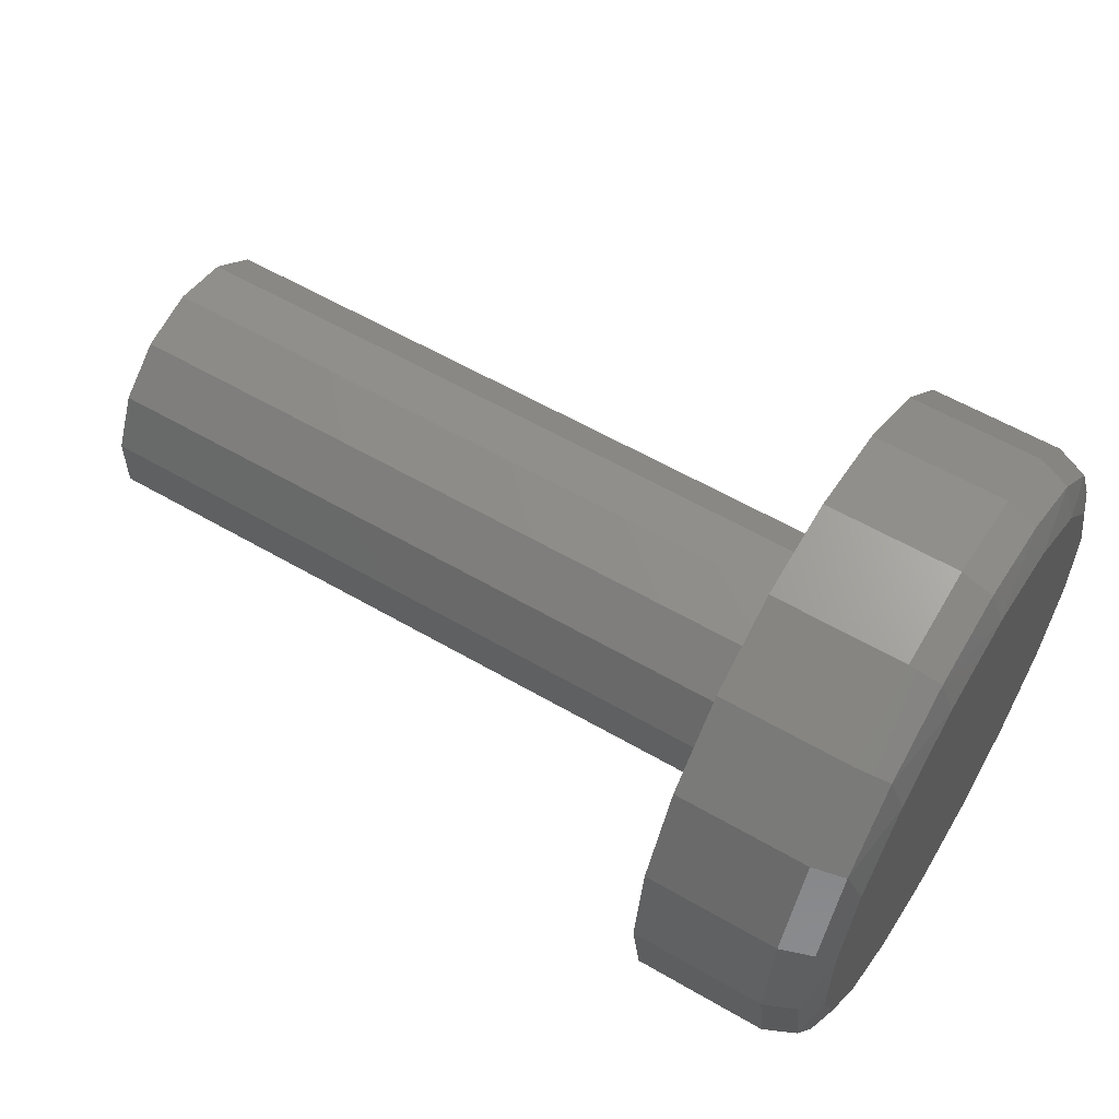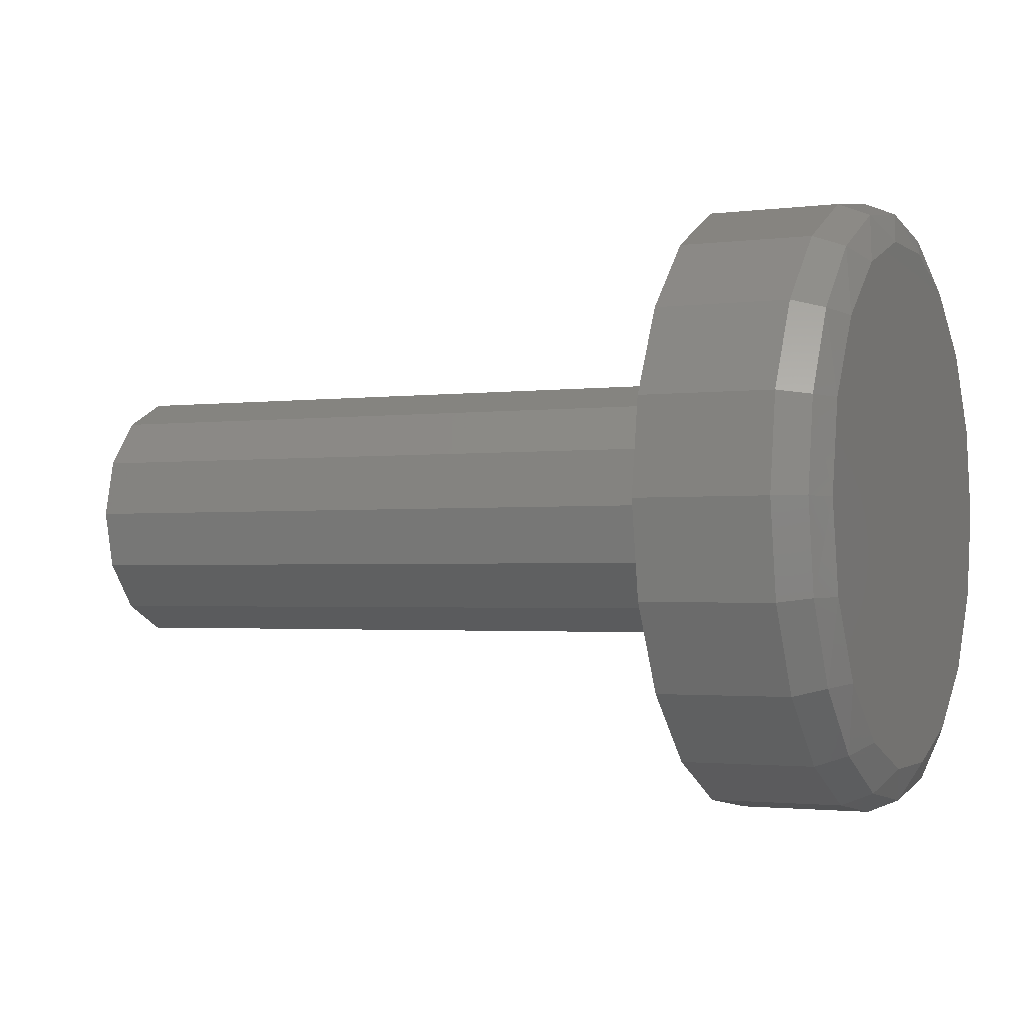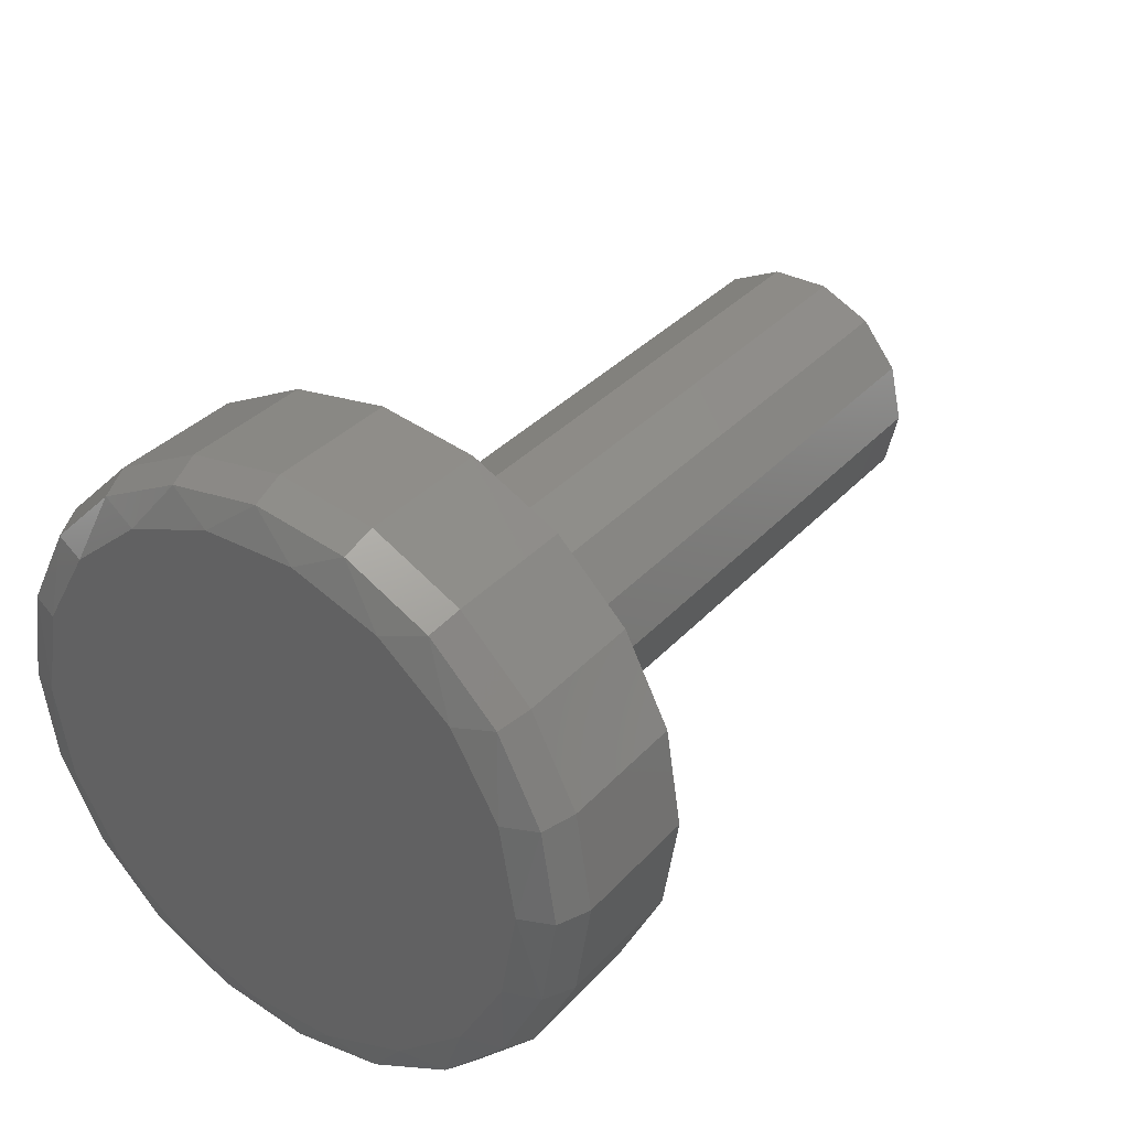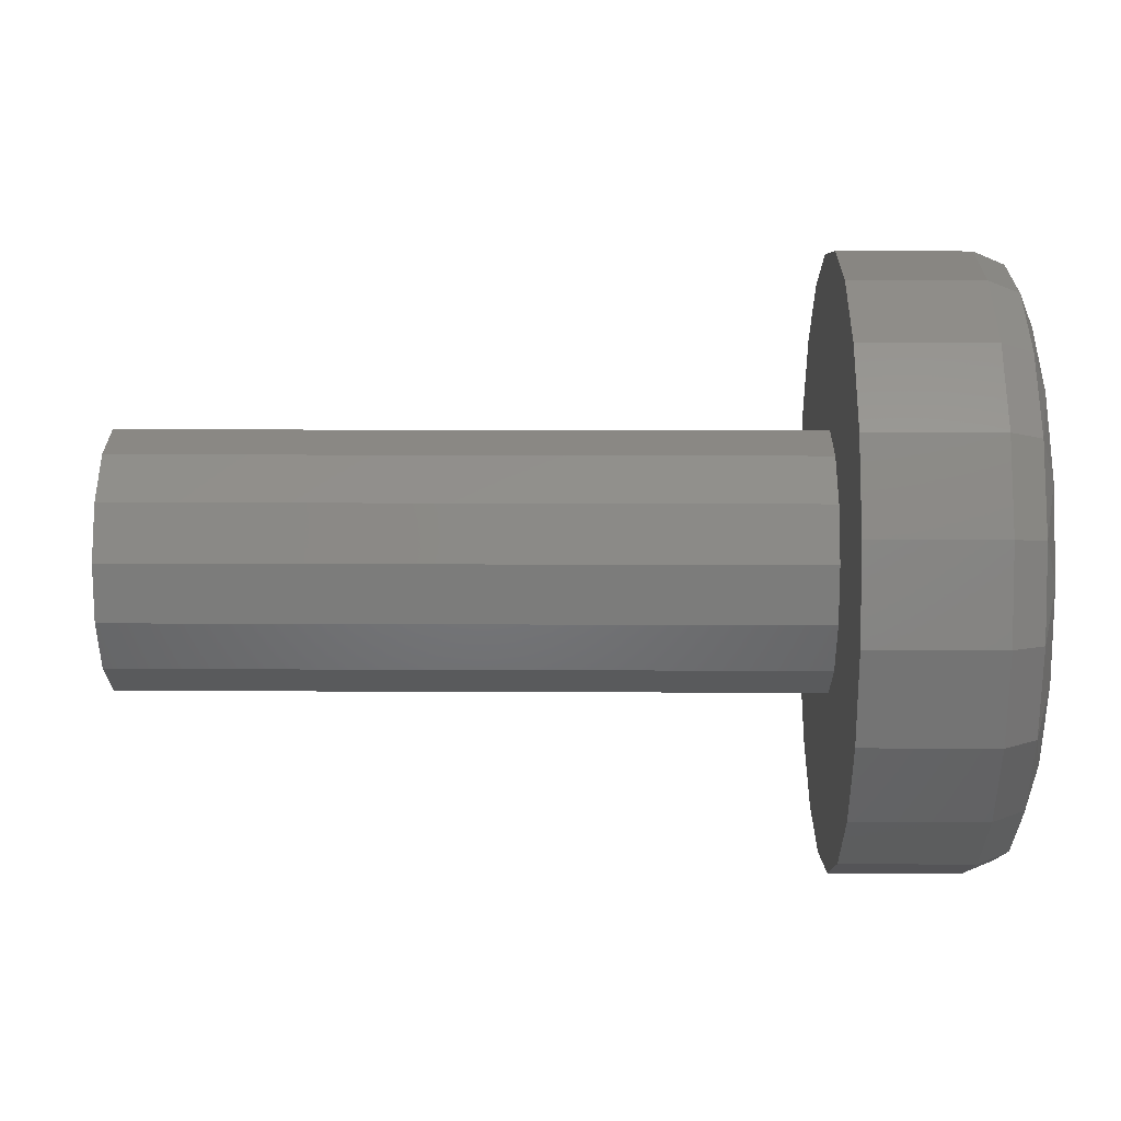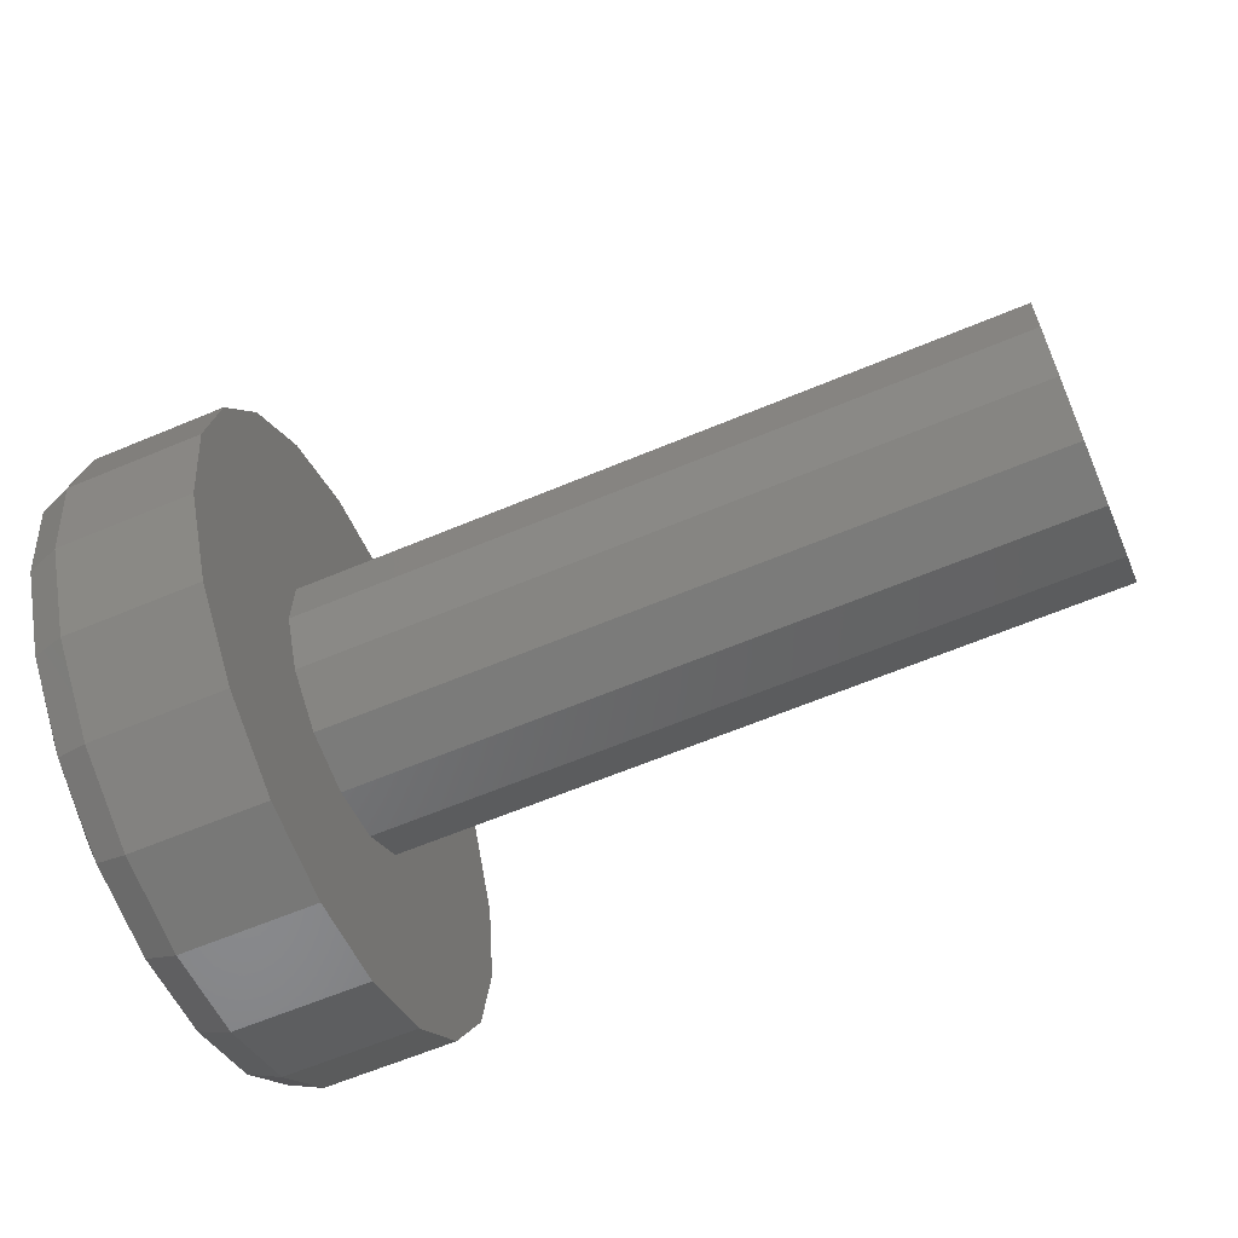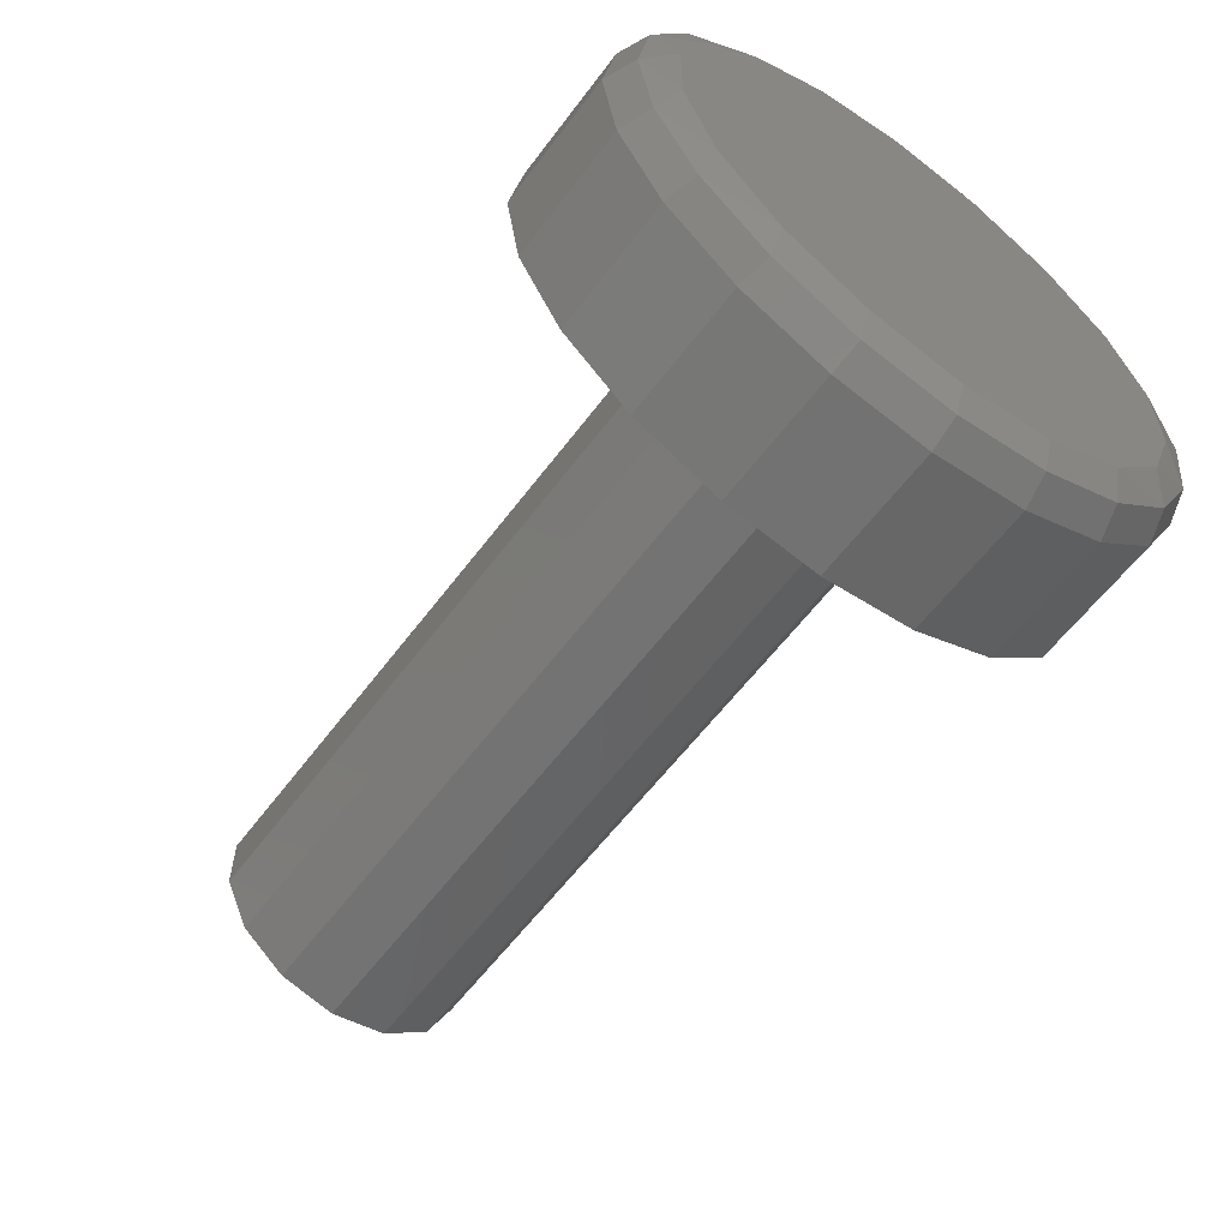
<metadata>
{"format":"stl","ext":"stl","renderer":"f3d","projection":"perspective","resolution":1024,"background":"white","views":[{"elev":58.0,"azim":31.1,"up":"+Y"},{"elev":-1.9,"azim":25.0,"up":"+Z"},{"elev":34.3,"azim":125.4,"up":"+Z"},{"elev":14.5,"azim":0.6,"up":"+Y"},{"elev":-63.2,"azim":-157.0,"up":"+Y"},{"elev":-60.0,"azim":53.3,"up":"+Y"}]}
</metadata>
<code>
# stl→obj: 106 verts, 208 faces
v 3 79.19 0.1521
v 4.5 79.19 0.1521
v 3 79.36 1.234
v 4.5 79.36 1.234
v 3 79.85 2.209
v 4.5 79.85 2.209
v 3 80.63 2.984
v 4.5 80.63 2.984
v 3 81.6 3.481
v 4.5 81.6 3.481
v 3 82.69 3.652
v 4.5 82.69 3.652
v 3 83.77 3.481
v 4.5 83.77 3.481
v 3 84.74 2.984
v 4.5 84.74 2.984
v 3 85.52 2.209
v 4.5 85.52 2.209
v 3 86.01 1.234
v 4.5 86.01 1.234
v 3 86.19 0.1521
v 4.5 86.19 0.1521
v 3 86.01 -0.9295
v 4.5 86.01 -0.9295
v 3 85.52 -1.905
v 4.5 85.52 -1.905
v 3 84.74 -2.679
v 4.5 84.74 -2.679
v 3 83.77 -3.177
v 4.5 83.77 -3.177
v 3 82.69 -3.348
v 4.5 82.69 -3.348
v 3 81.6 -3.177
v 4.5 81.6 -3.177
v 3 80.63 -2.679
v 4.5 80.63 -2.679
v 3 79.85 -1.905
v 4.5 79.85 -1.905
v 3 79.36 -0.9295
v 4.5 79.36 -0.9295
v 5 83.21 3.106
v 5 82.16 3.106
v 5 84.19 2.75
v 5 81.19 2.75
v 5 84.98 2.08
v 5 80.39 2.08
v 5 85.5 1.178
v 5 79.87 1.178
v 5 85.69 0.1521
v 5 79.69 0.1521
v 5 85.5 -0.874
v 5 79.87 -0.874
v 5 84.98 -1.776
v 5 80.39 -1.776
v 5 84.19 -2.446
v 5 81.19 -2.446
v 5 83.21 -2.802
v 5 82.16 -2.802
v 4.854 85.87 -0.8842
v 4.854 86.04 0.1521
v 4.854 79.33 0.1521
v 4.854 79.5 -0.8842
v 4.854 79.97 -1.819
v 4.854 80.71 -2.561
v 4.854 81.65 -3.037
v 4.854 82.69 -3.201
v 4.854 83.72 -3.037
v 4.854 84.66 -2.561
v 4.854 85.4 -1.819
v 4.854 79.5 1.188
v 4.854 85.87 1.188
v 4.854 85.4 2.123
v 4.854 84.66 2.865
v 4.854 83.72 3.341
v 4.854 82.69 3.506
v 4.854 81.65 3.341
v 4.854 80.71 2.865
v 4.854 79.97 2.123
v 3 83.02 -1.31
v 3 83.62 -1.021
v 3 82.35 -1.31
v 3 82.35 1.614
v 3 83.02 1.614
v 3 83.62 1.325
v 3 84.04 0.8029
v 3 84.19 0.1521
v 3 84.04 -0.4988
v 3 81.75 1.325
v 3 81.33 0.8029
v 3 81.19 0.1521
v 3 81.33 -0.4988
v 3 81.75 -1.021
v -5 81.19 0.1521
v -5 81.33 -0.4988
v -5 81.75 -1.021
v -5 82.35 -1.31
v -5 83.02 -1.31
v -5 83.62 -1.021
v -5 84.04 -0.4988
v -5 84.19 0.1521
v -5 84.04 0.8029
v -5 83.62 1.325
v -5 83.02 1.614
v -5 82.35 1.614
v -5 81.75 1.325
v -5 81.33 0.8029
f 1 2 3
f 3 2 4
f 3 4 5
f 5 4 6
f 5 6 7
f 7 6 8
f 7 8 9
f 9 8 10
f 9 10 11
f 11 10 12
f 11 12 13
f 13 12 14
f 13 14 15
f 15 14 16
f 15 16 17
f 17 16 18
f 17 18 19
f 19 18 20
f 19 20 21
f 21 20 22
f 21 22 23
f 23 22 24
f 23 24 25
f 25 24 26
f 25 26 27
f 27 26 28
f 27 28 29
f 29 28 30
f 29 30 31
f 31 30 32
f 31 32 33
f 33 32 34
f 33 34 35
f 35 34 36
f 35 36 37
f 37 36 38
f 37 38 39
f 39 38 40
f 39 40 1
f 1 40 2
f 41 42 43
f 43 42 44
f 43 44 45
f 45 44 46
f 45 46 47
f 47 46 48
f 47 48 49
f 49 48 50
f 49 50 51
f 51 50 52
f 51 52 53
f 53 52 54
f 53 54 55
f 55 54 56
f 55 56 57
f 57 56 58
f 49 51 59
f 49 59 60
f 50 61 62
f 50 62 52
f 63 54 52
f 63 52 62
f 64 56 54
f 64 54 63
f 65 58 56
f 65 56 64
f 66 57 58
f 66 58 65
f 67 55 57
f 67 57 66
f 68 53 55
f 68 55 67
f 69 51 53
f 69 53 68
f 59 51 69
f 61 2 62
f 62 2 40
f 62 40 63
f 63 40 38
f 63 38 64
f 64 38 36
f 64 36 65
f 65 36 34
f 65 34 66
f 66 34 32
f 66 32 67
f 67 32 30
f 67 30 68
f 68 30 28
f 68 28 69
f 69 28 26
f 69 26 59
f 59 26 24
f 59 24 60
f 60 24 22
f 50 48 70
f 50 70 61
f 49 60 71
f 49 71 47
f 72 45 47
f 72 47 71
f 73 43 45
f 73 45 72
f 74 41 43
f 74 43 73
f 75 42 41
f 75 41 74
f 76 44 42
f 76 42 75
f 77 46 44
f 77 44 76
f 78 48 46
f 78 46 77
f 70 48 78
f 60 22 71
f 71 22 20
f 71 20 72
f 72 20 18
f 72 18 73
f 73 18 16
f 73 16 74
f 74 16 14
f 74 14 75
f 75 14 12
f 75 12 76
f 76 12 10
f 76 10 77
f 77 10 8
f 77 8 78
f 78 8 6
f 78 6 70
f 70 6 4
f 70 4 61
f 61 4 2
f 31 27 29
f 31 33 35
f 25 27 79
f 25 79 80
f 25 80 23
f 35 37 31
f 31 37 81
f 31 81 27
f 27 81 79
f 5 7 82
f 82 7 9
f 82 9 83
f 83 9 11
f 83 11 17
f 17 11 13
f 17 13 15
f 83 17 84
f 84 17 19
f 84 19 85
f 85 19 21
f 85 21 86
f 86 21 87
f 87 21 23
f 87 23 80
f 5 82 3
f 3 82 88
f 3 88 1
f 1 88 89
f 1 89 90
f 1 90 39
f 39 90 91
f 39 91 92
f 92 81 39
f 39 81 37
f 90 93 91
f 91 93 94
f 91 94 92
f 92 94 95
f 92 95 81
f 81 95 96
f 81 96 79
f 79 96 97
f 79 97 80
f 80 97 98
f 80 98 87
f 87 98 99
f 87 99 86
f 86 99 100
f 86 100 85
f 85 100 101
f 85 101 84
f 84 101 102
f 84 102 83
f 83 102 103
f 83 103 82
f 82 103 104
f 82 104 88
f 88 104 105
f 88 105 89
f 89 105 106
f 89 106 90
f 90 106 93
f 104 103 105
f 105 103 102
f 105 102 106
f 106 102 101
f 106 101 93
f 93 101 100
f 93 100 94
f 94 100 99
f 94 99 95
f 95 99 98
f 95 98 96
f 96 98 97

</code>
